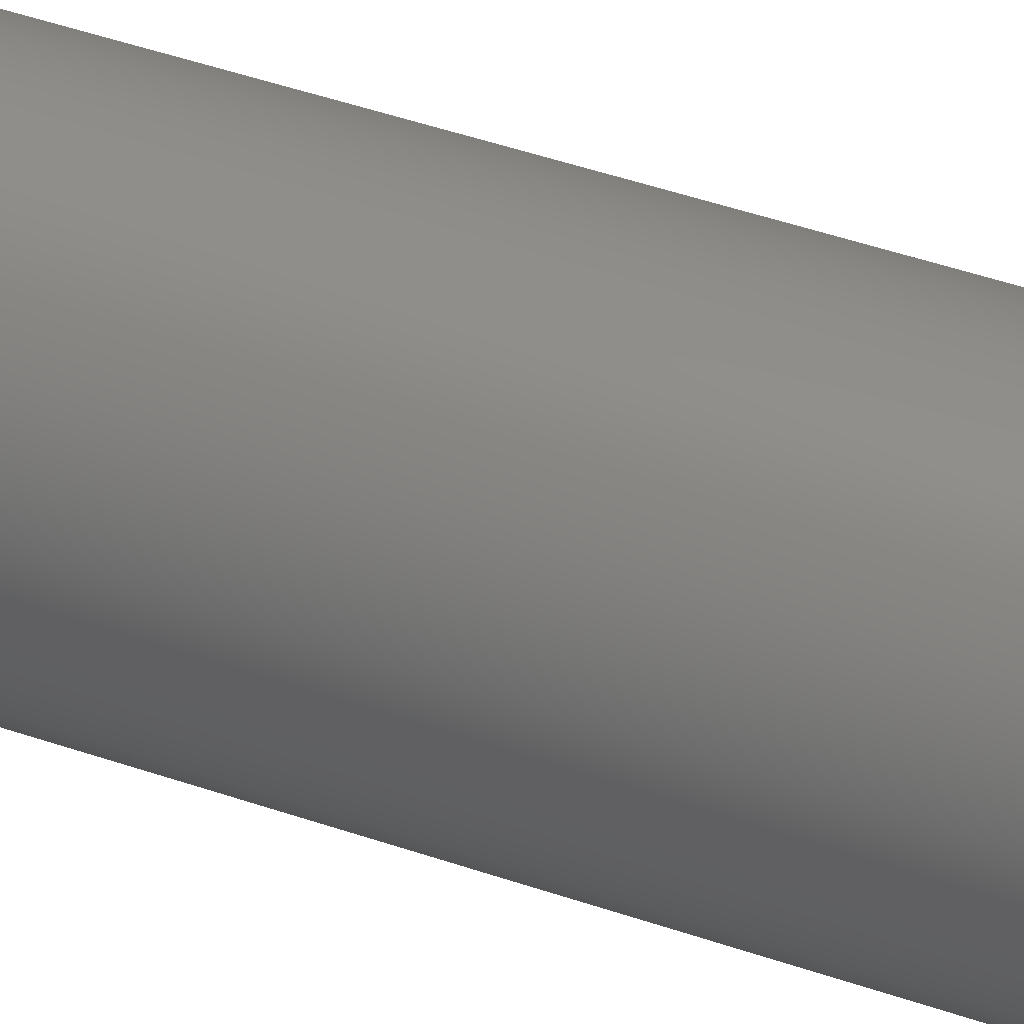
<metadata>
{"format":"step","ext":"step","renderer":"f3d","projection":"perspective","resolution":1024,"background":"white","views":[{"elev":41.4,"azim":113.4,"up":"+Z"}]}
</metadata>
<code>
ISO-10303-21;
DATA;
#1=MECHANICAL_DESIGN_GEOMETRIC_PRESENTATION_REPRESENTATION('',(#4),#480);
#2=SHAPE_REPRESENTATION_RELATIONSHIP('SRR','None',#487,#3);
#3=ADVANCED_BREP_SHAPE_REPRESENTATION('',(#5),#479);
#4=STYLED_ITEM('',(#497),#5);
#5=MANIFOLD_SOLID_BREP('Body1',#280);
#6=FACE_BOUND('',#45,.T.);
#7=FACE_BOUND('',#48,.T.);
#8=FACE_BOUND('',#57,.T.);
#9=FACE_BOUND('',#58,.T.);
#10=FACE_BOUND('',#62,.T.);
#11=PLANE('',#300);
#12=PLANE('',#301);
#13=PLANE('',#302);
#14=PLANE('',#303);
#15=PLANE('',#304);
#16=PLANE('',#305);
#17=PLANE('',#306);
#18=PLANE('',#307);
#19=PLANE('',#308);
#20=PLANE('',#309);
#21=PLANE('',#310);
#22=PLANE('',#312);
#23=PLANE('',#318);
#24=FACE_OUTER_BOUND('',#41,.T.);
#25=FACE_OUTER_BOUND('',#42,.T.);
#26=FACE_OUTER_BOUND('',#43,.T.);
#27=FACE_OUTER_BOUND('',#44,.T.);
#28=FACE_OUTER_BOUND('',#46,.T.);
#29=FACE_OUTER_BOUND('',#47,.T.);
#30=FACE_OUTER_BOUND('',#49,.T.);
#31=FACE_OUTER_BOUND('',#50,.T.);
#32=FACE_OUTER_BOUND('',#51,.T.);
#33=FACE_OUTER_BOUND('',#52,.T.);
#34=FACE_OUTER_BOUND('',#53,.T.);
#35=FACE_OUTER_BOUND('',#54,.T.);
#36=FACE_OUTER_BOUND('',#55,.T.);
#37=FACE_OUTER_BOUND('',#56,.T.);
#38=FACE_OUTER_BOUND('',#59,.T.);
#39=FACE_OUTER_BOUND('',#60,.T.);
#40=FACE_OUTER_BOUND('',#61,.T.);
#41=EDGE_LOOP('',(#187,#188,#189,#190));
#42=EDGE_LOOP('',(#191,#192,#193,#194));
#43=EDGE_LOOP('',(#195,#196,#197,#198));
#44=EDGE_LOOP('',(#199,#200,#201,#202));
#45=EDGE_LOOP('',(#203,#204));
#46=EDGE_LOOP('',(#205,#206,#207,#208));
#47=EDGE_LOOP('',(#209,#210,#211,#212));
#48=EDGE_LOOP('',(#213,#214));
#49=EDGE_LOOP('',(#215,#216,#217,#218));
#50=EDGE_LOOP('',(#219,#220,#221,#222));
#51=EDGE_LOOP('',(#223,#224,#225,#226));
#52=EDGE_LOOP('',(#227,#228,#229,#230));
#53=EDGE_LOOP('',(#231,#232,#233,#234));
#54=EDGE_LOOP('',(#235,#236,#237,#238));
#55=EDGE_LOOP('',(#239));
#56=EDGE_LOOP('',(#240));
#57=EDGE_LOOP('',(#241,#242,#243,#244));
#58=EDGE_LOOP('',(#245,#246,#247,#248));
#59=EDGE_LOOP('',(#249,#250,#251,#252));
#60=EDGE_LOOP('',(#253,#254,#255,#256));
#61=EDGE_LOOP('',(#257));
#62=EDGE_LOOP('',(#258));
#63=LINE('',#405,#91);
#64=LINE('',#408,#92);
#65=LINE('',#414,#93);
#66=LINE('',#417,#94);
#67=LINE('',#419,#95);
#68=LINE('',#420,#96);
#69=LINE('',#423,#97);
#70=LINE('',#425,#98);
#71=LINE('',#426,#99);
#72=LINE('',#429,#100);
#73=LINE('',#430,#101);
#74=LINE('',#433,#102);
#75=LINE('',#434,#103);
#76=LINE('',#436,#104);
#77=LINE('',#440,#105);
#78=LINE('',#442,#106);
#79=LINE('',#444,#107);
#80=LINE('',#445,#108);
#81=LINE('',#448,#109);
#82=LINE('',#450,#110);
#83=LINE('',#451,#111);
#84=LINE('',#454,#112);
#85=LINE('',#456,#113);
#86=LINE('',#457,#114);
#87=LINE('',#459,#115);
#88=LINE('',#460,#116);
#89=LINE('',#471,#117);
#90=LINE('',#475,#118);
#91=VECTOR('',#325,1);
#92=VECTOR('',#328,1);
#93=VECTOR('',#333,1);
#94=VECTOR('',#336,1);
#95=VECTOR('',#339,1);
#96=VECTOR('',#340,1);
#97=VECTOR('',#343,1);
#98=VECTOR('',#344,1);
#99=VECTOR('',#345,1);
#100=VECTOR('',#348,1);
#101=VECTOR('',#349,1);
#102=VECTOR('',#352,1);
#103=VECTOR('',#353,1);
#104=VECTOR('',#356,1);
#105=VECTOR('',#359,1);
#106=VECTOR('',#360,1);
#107=VECTOR('',#361,1);
#108=VECTOR('',#362,1);
#109=VECTOR('',#365,1);
#110=VECTOR('',#366,1);
#111=VECTOR('',#367,1);
#112=VECTOR('',#370,1);
#113=VECTOR('',#371,1);
#114=VECTOR('',#372,1);
#115=VECTOR('',#375,1);
#116=VECTOR('',#376,1);
#117=VECTOR('',#391,0.2);
#118=VECTOR('',#396,0.225);
#119=CIRCLE('',#295,0.15);
#120=CIRCLE('',#296,0.15);
#121=CIRCLE('',#298,0.08);
#122=CIRCLE('',#299,0.08);
#123=CIRCLE('',#311,0.2);
#124=CIRCLE('',#313,0.225);
#125=CIRCLE('',#315,0.2);
#126=CIRCLE('',#317,0.225);
#127=VERTEX_POINT('',#401);
#128=VERTEX_POINT('',#402);
#129=VERTEX_POINT('',#404);
#130=VERTEX_POINT('',#406);
#131=VERTEX_POINT('',#410);
#132=VERTEX_POINT('',#411);
#133=VERTEX_POINT('',#413);
#134=VERTEX_POINT('',#415);
#135=VERTEX_POINT('',#422);
#136=VERTEX_POINT('',#424);
#137=VERTEX_POINT('',#428);
#138=VERTEX_POINT('',#432);
#139=VERTEX_POINT('',#438);
#140=VERTEX_POINT('',#439);
#141=VERTEX_POINT('',#441);
#142=VERTEX_POINT('',#443);
#143=VERTEX_POINT('',#447);
#144=VERTEX_POINT('',#449);
#145=VERTEX_POINT('',#453);
#146=VERTEX_POINT('',#455);
#147=VERTEX_POINT('',#463);
#148=VERTEX_POINT('',#466);
#149=VERTEX_POINT('',#469);
#150=VERTEX_POINT('',#473);
#151=EDGE_CURVE('',#127,#128,#119,.T.);
#152=EDGE_CURVE('',#127,#129,#63,.T.);
#153=EDGE_CURVE('',#130,#129,#120,.T.);
#154=EDGE_CURVE('',#130,#128,#64,.T.);
#155=EDGE_CURVE('',#131,#132,#121,.T.);
#156=EDGE_CURVE('',#133,#132,#65,.T.);
#157=EDGE_CURVE('',#134,#133,#122,.T.);
#158=EDGE_CURVE('',#131,#134,#66,.T.);
#159=EDGE_CURVE('',#132,#131,#67,.T.);
#160=EDGE_CURVE('',#134,#133,#68,.T.);
#161=EDGE_CURVE('',#135,#129,#69,.T.);
#162=EDGE_CURVE('',#136,#135,#70,.T.);
#163=EDGE_CURVE('',#136,#130,#71,.T.);
#164=EDGE_CURVE('',#135,#137,#72,.T.);
#165=EDGE_CURVE('',#137,#127,#73,.T.);
#166=EDGE_CURVE('',#138,#128,#74,.T.);
#167=EDGE_CURVE('',#137,#138,#75,.T.);
#168=EDGE_CURVE('',#138,#136,#76,.T.);
#169=EDGE_CURVE('',#139,#140,#77,.T.);
#170=EDGE_CURVE('',#139,#141,#78,.T.);
#171=EDGE_CURVE('',#142,#141,#79,.T.);
#172=EDGE_CURVE('',#140,#142,#80,.T.);
#173=EDGE_CURVE('',#140,#143,#81,.T.);
#174=EDGE_CURVE('',#144,#142,#82,.T.);
#175=EDGE_CURVE('',#143,#144,#83,.T.);
#176=EDGE_CURVE('',#143,#145,#84,.T.);
#177=EDGE_CURVE('',#146,#144,#85,.T.);
#178=EDGE_CURVE('',#145,#146,#86,.T.);
#179=EDGE_CURVE('',#145,#139,#87,.T.);
#180=EDGE_CURVE('',#141,#146,#88,.T.);
#181=EDGE_CURVE('',#147,#147,#123,.T.);
#182=EDGE_CURVE('',#148,#148,#124,.T.);
#183=EDGE_CURVE('',#149,#149,#125,.T.);
#184=EDGE_CURVE('',#149,#147,#89,.T.);
#185=EDGE_CURVE('',#150,#150,#126,.T.);
#186=EDGE_CURVE('',#150,#148,#90,.T.);
#187=ORIENTED_EDGE('',*,*,#151,.F.);
#188=ORIENTED_EDGE('',*,*,#152,.T.);
#189=ORIENTED_EDGE('',*,*,#153,.F.);
#190=ORIENTED_EDGE('',*,*,#154,.T.);
#191=ORIENTED_EDGE('',*,*,#155,.T.);
#192=ORIENTED_EDGE('',*,*,#156,.F.);
#193=ORIENTED_EDGE('',*,*,#157,.F.);
#194=ORIENTED_EDGE('',*,*,#158,.F.);
#195=ORIENTED_EDGE('',*,*,#156,.T.);
#196=ORIENTED_EDGE('',*,*,#159,.T.);
#197=ORIENTED_EDGE('',*,*,#158,.T.);
#198=ORIENTED_EDGE('',*,*,#160,.T.);
#199=ORIENTED_EDGE('',*,*,#153,.T.);
#200=ORIENTED_EDGE('',*,*,#161,.F.);
#201=ORIENTED_EDGE('',*,*,#162,.F.);
#202=ORIENTED_EDGE('',*,*,#163,.T.);
#203=ORIENTED_EDGE('',*,*,#160,.F.);
#204=ORIENTED_EDGE('',*,*,#157,.T.);
#205=ORIENTED_EDGE('',*,*,#164,.F.);
#206=ORIENTED_EDGE('',*,*,#161,.T.);
#207=ORIENTED_EDGE('',*,*,#152,.F.);
#208=ORIENTED_EDGE('',*,*,#165,.F.);
#209=ORIENTED_EDGE('',*,*,#166,.F.);
#210=ORIENTED_EDGE('',*,*,#167,.F.);
#211=ORIENTED_EDGE('',*,*,#165,.T.);
#212=ORIENTED_EDGE('',*,*,#151,.T.);
#213=ORIENTED_EDGE('',*,*,#155,.F.);
#214=ORIENTED_EDGE('',*,*,#159,.F.);
#215=ORIENTED_EDGE('',*,*,#168,.F.);
#216=ORIENTED_EDGE('',*,*,#166,.T.);
#217=ORIENTED_EDGE('',*,*,#154,.F.);
#218=ORIENTED_EDGE('',*,*,#163,.F.);
#219=ORIENTED_EDGE('',*,*,#169,.F.);
#220=ORIENTED_EDGE('',*,*,#170,.T.);
#221=ORIENTED_EDGE('',*,*,#171,.F.);
#222=ORIENTED_EDGE('',*,*,#172,.F.);
#223=ORIENTED_EDGE('',*,*,#173,.F.);
#224=ORIENTED_EDGE('',*,*,#172,.T.);
#225=ORIENTED_EDGE('',*,*,#174,.F.);
#226=ORIENTED_EDGE('',*,*,#175,.F.);
#227=ORIENTED_EDGE('',*,*,#176,.F.);
#228=ORIENTED_EDGE('',*,*,#175,.T.);
#229=ORIENTED_EDGE('',*,*,#177,.F.);
#230=ORIENTED_EDGE('',*,*,#178,.F.);
#231=ORIENTED_EDGE('',*,*,#179,.F.);
#232=ORIENTED_EDGE('',*,*,#178,.T.);
#233=ORIENTED_EDGE('',*,*,#180,.F.);
#234=ORIENTED_EDGE('',*,*,#170,.F.);
#235=ORIENTED_EDGE('',*,*,#180,.T.);
#236=ORIENTED_EDGE('',*,*,#177,.T.);
#237=ORIENTED_EDGE('',*,*,#174,.T.);
#238=ORIENTED_EDGE('',*,*,#171,.T.);
#239=ORIENTED_EDGE('',*,*,#181,.F.);
#240=ORIENTED_EDGE('',*,*,#182,.T.);
#241=ORIENTED_EDGE('',*,*,#162,.T.);
#242=ORIENTED_EDGE('',*,*,#164,.T.);
#243=ORIENTED_EDGE('',*,*,#167,.T.);
#244=ORIENTED_EDGE('',*,*,#168,.T.);
#245=ORIENTED_EDGE('',*,*,#169,.T.);
#246=ORIENTED_EDGE('',*,*,#173,.T.);
#247=ORIENTED_EDGE('',*,*,#176,.T.);
#248=ORIENTED_EDGE('',*,*,#179,.T.);
#249=ORIENTED_EDGE('',*,*,#183,.F.);
#250=ORIENTED_EDGE('',*,*,#184,.T.);
#251=ORIENTED_EDGE('',*,*,#181,.T.);
#252=ORIENTED_EDGE('',*,*,#184,.F.);
#253=ORIENTED_EDGE('',*,*,#185,.F.);
#254=ORIENTED_EDGE('',*,*,#186,.T.);
#255=ORIENTED_EDGE('',*,*,#182,.F.);
#256=ORIENTED_EDGE('',*,*,#186,.F.);
#257=ORIENTED_EDGE('',*,*,#185,.T.);
#258=ORIENTED_EDGE('',*,*,#183,.T.);
#259=CYLINDRICAL_SURFACE('',#294,0.15);
#260=CYLINDRICAL_SURFACE('',#297,0.08);
#261=CYLINDRICAL_SURFACE('',#314,0.2);
#262=CYLINDRICAL_SURFACE('',#316,0.225);
#263=ADVANCED_FACE('',(#24),#259,.T.);
#264=ADVANCED_FACE('',(#25),#260,.F.);
#265=ADVANCED_FACE('',(#26),#11,.T.);
#266=ADVANCED_FACE('',(#27,#6),#12,.T.);
#267=ADVANCED_FACE('',(#28),#13,.T.);
#268=ADVANCED_FACE('',(#29,#7),#14,.T.);
#269=ADVANCED_FACE('',(#30),#15,.T.);
#270=ADVANCED_FACE('',(#31),#16,.T.);
#271=ADVANCED_FACE('',(#32),#17,.T.);
#272=ADVANCED_FACE('',(#33),#18,.T.);
#273=ADVANCED_FACE('',(#34),#19,.T.);
#274=ADVANCED_FACE('',(#35),#20,.T.);
#275=ADVANCED_FACE('',(#36),#21,.T.);
#276=ADVANCED_FACE('',(#37,#8,#9),#22,.F.);
#277=ADVANCED_FACE('',(#38),#261,.F.);
#278=ADVANCED_FACE('',(#39),#262,.T.);
#279=ADVANCED_FACE('',(#40,#10),#23,.T.);
#280=CLOSED_SHELL('',(#263,#264,#265,#266,#267,#268,#269,#270,#271,#272,
#273,#274,#275,#276,#277,#278,#279));
#281=DERIVED_UNIT_ELEMENT(#283,1);
#282=DERIVED_UNIT_ELEMENT(#482,3);
#283=(
MASS_UNIT()
NAMED_UNIT(*)
SI_UNIT(.KILO.,.GRAM.)
);
#284=DERIVED_UNIT((#281,#282));
#285=MEASURE_REPRESENTATION_ITEM('density measure',
POSITIVE_RATIO_MEASURE(7850),#284);
#286=PROPERTY_DEFINITION_REPRESENTATION(#291,#288);
#287=PROPERTY_DEFINITION_REPRESENTATION(#292,#289);
#288=REPRESENTATION('material name',(#290),#479);
#289=REPRESENTATION('density',(#285),#479);
#290=DESCRIPTIVE_REPRESENTATION_ITEM('Steel','Steel');
#291=PROPERTY_DEFINITION('material property','material name',#489);
#292=PROPERTY_DEFINITION('material property','density of part',#489);
#293=AXIS2_PLACEMENT_3D('placement',#399,#319,#320);
#294=AXIS2_PLACEMENT_3D('',#400,#321,#322);
#295=AXIS2_PLACEMENT_3D('',#403,#323,#324);
#296=AXIS2_PLACEMENT_3D('',#407,#326,#327);
#297=AXIS2_PLACEMENT_3D('',#409,#329,#330);
#298=AXIS2_PLACEMENT_3D('',#412,#331,#332);
#299=AXIS2_PLACEMENT_3D('',#416,#334,#335);
#300=AXIS2_PLACEMENT_3D('',#418,#337,#338);
#301=AXIS2_PLACEMENT_3D('',#421,#341,#342);
#302=AXIS2_PLACEMENT_3D('',#427,#346,#347);
#303=AXIS2_PLACEMENT_3D('',#431,#350,#351);
#304=AXIS2_PLACEMENT_3D('',#435,#354,#355);
#305=AXIS2_PLACEMENT_3D('',#437,#357,#358);
#306=AXIS2_PLACEMENT_3D('',#446,#363,#364);
#307=AXIS2_PLACEMENT_3D('',#452,#368,#369);
#308=AXIS2_PLACEMENT_3D('',#458,#373,#374);
#309=AXIS2_PLACEMENT_3D('',#461,#377,#378);
#310=AXIS2_PLACEMENT_3D('',#462,#379,#380);
#311=AXIS2_PLACEMENT_3D('',#464,#381,#382);
#312=AXIS2_PLACEMENT_3D('',#465,#383,#384);
#313=AXIS2_PLACEMENT_3D('',#467,#385,#386);
#314=AXIS2_PLACEMENT_3D('',#468,#387,#388);
#315=AXIS2_PLACEMENT_3D('',#470,#389,#390);
#316=AXIS2_PLACEMENT_3D('',#472,#392,#393);
#317=AXIS2_PLACEMENT_3D('',#474,#394,#395);
#318=AXIS2_PLACEMENT_3D('',#476,#397,#398);
#319=DIRECTION('axis',(0,0,1));
#320=DIRECTION('refdir',(1,0,0));
#321=DIRECTION('center_axis',(0,0,-1));
#322=DIRECTION('ref_axis',(-1,0,0));
#323=DIRECTION('center_axis',(0,0,1));
#324=DIRECTION('ref_axis',(-1,0,0));
#325=DIRECTION('',(0,0,-1));
#326=DIRECTION('center_axis',(0,0,-1));
#327=DIRECTION('ref_axis',(-1,0,0));
#328=DIRECTION('',(0,0,1));
#329=DIRECTION('center_axis',(0,0,-1));
#330=DIRECTION('ref_axis',(1,0,0));
#331=DIRECTION('center_axis',(0,0,1));
#332=DIRECTION('ref_axis',(1,0,0));
#333=DIRECTION('',(0,0,1));
#334=DIRECTION('center_axis',(0,0,1));
#335=DIRECTION('ref_axis',(1,0,0));
#336=DIRECTION('',(0,0,-1));
#337=DIRECTION('center_axis',(0,-1,0));
#338=DIRECTION('ref_axis',(0,0,-1));
#339=DIRECTION('',(-1,0,0));
#340=DIRECTION('',(1,0,0));
#341=DIRECTION('center_axis',(0,0,-1));
#342=DIRECTION('ref_axis',(1,0,0));
#343=DIRECTION('',(0,-1,0));
#344=DIRECTION('',(-1,0,0));
#345=DIRECTION('',(0,-1,0));
#346=DIRECTION('center_axis',(-1,0,0));
#347=DIRECTION('ref_axis',(0,0,-1));
#348=DIRECTION('',(0,0,1));
#349=DIRECTION('',(0,-1,0));
#350=DIRECTION('center_axis',(0,0,1));
#351=DIRECTION('ref_axis',(-1,0,0));
#352=DIRECTION('',(0,-1,0));
#353=DIRECTION('',(1,0,0));
#354=DIRECTION('center_axis',(1,0,0));
#355=DIRECTION('ref_axis',(0,0,1));
#356=DIRECTION('',(0,0,-1));
#357=DIRECTION('center_axis',(0,0,1));
#358=DIRECTION('ref_axis',(-1,0,0));
#359=DIRECTION('',(1,0,0));
#360=DIRECTION('',(0,-1,0));
#361=DIRECTION('',(-1,0,0));
#362=DIRECTION('',(0,-1,0));
#363=DIRECTION('center_axis',(1,0,0));
#364=DIRECTION('ref_axis',(0,0,1));
#365=DIRECTION('',(0,0,-1));
#366=DIRECTION('',(0,0,1));
#367=DIRECTION('',(0,-1,0));
#368=DIRECTION('center_axis',(0,0,-1));
#369=DIRECTION('ref_axis',(1,0,0));
#370=DIRECTION('',(-1,0,0));
#371=DIRECTION('',(1,0,0));
#372=DIRECTION('',(0,-1,0));
#373=DIRECTION('center_axis',(-1,0,0));
#374=DIRECTION('ref_axis',(0,0,-1));
#375=DIRECTION('',(0,0,1));
#376=DIRECTION('',(0,0,-1));
#377=DIRECTION('center_axis',(0,-1,0));
#378=DIRECTION('ref_axis',(0,0,-1));
#379=DIRECTION('center_axis',(0,1,0));
#380=DIRECTION('ref_axis',(1,0,0));
#381=DIRECTION('center_axis',(0,-1,0));
#382=DIRECTION('ref_axis',(1,0,0));
#383=DIRECTION('center_axis',(0,1,0));
#384=DIRECTION('ref_axis',(1,0,0));
#385=DIRECTION('center_axis',(0,-1,0));
#386=DIRECTION('ref_axis',(1,0,0));
#387=DIRECTION('center_axis',(0,1,0));
#388=DIRECTION('ref_axis',(1,0,0));
#389=DIRECTION('center_axis',(0,-1,0));
#390=DIRECTION('ref_axis',(1,0,0));
#391=DIRECTION('',(0,-1,0));
#392=DIRECTION('center_axis',(0,1,0));
#393=DIRECTION('ref_axis',(1,0,0));
#394=DIRECTION('center_axis',(0,1,0));
#395=DIRECTION('ref_axis',(1,0,0));
#396=DIRECTION('',(0,-1,0));
#397=DIRECTION('center_axis',(0,1,0));
#398=DIRECTION('ref_axis',(1,0,0));
#399=CARTESIAN_POINT('',(0,0,0));
#400=CARTESIAN_POINT('Origin',(0,-0.45,0.15));
#401=CARTESIAN_POINT('',(-0.15,-0.45,0.15));
#402=CARTESIAN_POINT('',(0.15,-0.45,0.15));
#403=CARTESIAN_POINT('Origin',(0,-0.45,0.15));
#404=CARTESIAN_POINT('',(-0.15,-0.45,0.05));
#405=CARTESIAN_POINT('',(-0.15,-0.45,0.05));
#406=CARTESIAN_POINT('',(0.15,-0.45,0.05));
#407=CARTESIAN_POINT('Origin',(0,-0.45,0.05));
#408=CARTESIAN_POINT('',(0.15,-0.45,0.05));
#409=CARTESIAN_POINT('Origin',(0,-0.45,0.15));
#410=CARTESIAN_POINT('',(-0.08,-0.45,0.15));
#411=CARTESIAN_POINT('',(0.08,-0.45,0.15));
#412=CARTESIAN_POINT('Origin',(0,-0.45,0.15));
#413=CARTESIAN_POINT('',(0.08,-0.45,0.05));
#414=CARTESIAN_POINT('',(0.08,-0.45,0.15));
#415=CARTESIAN_POINT('',(-0.08,-0.45,0.05));
#416=CARTESIAN_POINT('Origin',(0,-0.45,0.05));
#417=CARTESIAN_POINT('',(-0.08,-0.45,0.15));
#418=CARTESIAN_POINT('Origin',(0,-0.45,0.1));
#419=CARTESIAN_POINT('',(0,-0.45,0.15));
#420=CARTESIAN_POINT('',(0,-0.45,0.05));
#421=CARTESIAN_POINT('Origin',(-0.15,-0.2,0.05));
#422=CARTESIAN_POINT('',(-0.15,-0.2,0.05));
#423=CARTESIAN_POINT('',(-0.15,-0.2,0.05));
#424=CARTESIAN_POINT('',(0.15,-0.2,0.05));
#425=CARTESIAN_POINT('',(-0.075,-0.2,0.05));
#426=CARTESIAN_POINT('',(0.15,-0.2,0.05));
#427=CARTESIAN_POINT('Origin',(-0.15,-0.2,0.15));
#428=CARTESIAN_POINT('',(-0.15,-0.2,0.15));
#429=CARTESIAN_POINT('',(-0.15,-0.2,0.075));
#430=CARTESIAN_POINT('',(-0.15,-0.2,0.15));
#431=CARTESIAN_POINT('Origin',(0.15,-0.2,0.15));
#432=CARTESIAN_POINT('',(0.15,-0.2,0.15));
#433=CARTESIAN_POINT('',(0.15,-0.2,0.15));
#434=CARTESIAN_POINT('',(0.075,-0.2,0.15));
#435=CARTESIAN_POINT('Origin',(0.15,-0.2,0.05));
#436=CARTESIAN_POINT('',(0.15,-0.2,0.025));
#437=CARTESIAN_POINT('Origin',(0.15,-0.2,-0.05));
#438=CARTESIAN_POINT('',(-0.15,-0.2,-0.05));
#439=CARTESIAN_POINT('',(0.15,-0.2,-0.05));
#440=CARTESIAN_POINT('',(0.075,-0.2,-0.05));
#441=CARTESIAN_POINT('',(-0.15,-0.45,-0.05));
#442=CARTESIAN_POINT('',(-0.15,-0.2,-0.05));
#443=CARTESIAN_POINT('',(0.15,-0.45,-0.05));
#444=CARTESIAN_POINT('',(0,-0.45,-0.05));
#445=CARTESIAN_POINT('',(0.15,-0.2,-0.05));
#446=CARTESIAN_POINT('Origin',(0.15,-0.2,-0.15));
#447=CARTESIAN_POINT('',(0.15,-0.2,-0.15));
#448=CARTESIAN_POINT('',(0.15,-0.2,-0.075));
#449=CARTESIAN_POINT('',(0.15,-0.45,-0.15));
#450=CARTESIAN_POINT('',(0.15,-0.45,-0.05));
#451=CARTESIAN_POINT('',(0.15,-0.2,-0.15));
#452=CARTESIAN_POINT('Origin',(-0.15,-0.2,-0.15));
#453=CARTESIAN_POINT('',(-0.15,-0.2,-0.15));
#454=CARTESIAN_POINT('',(-0.075,-0.2,-0.15));
#455=CARTESIAN_POINT('',(-0.15,-0.45,-0.15));
#456=CARTESIAN_POINT('',(0,-0.45,-0.15));
#457=CARTESIAN_POINT('',(-0.15,-0.2,-0.15));
#458=CARTESIAN_POINT('Origin',(-0.15,-0.2,-0.05));
#459=CARTESIAN_POINT('',(-0.15,-0.2,-0.025));
#460=CARTESIAN_POINT('',(-0.15,-0.45,-0.05));
#461=CARTESIAN_POINT('Origin',(0,-0.45,-0.1));
#462=CARTESIAN_POINT('Origin',(0,0,0));
#463=CARTESIAN_POINT('',(-0.2,0,2.449e-17));
#464=CARTESIAN_POINT('Origin',(0,0,0));
#465=CARTESIAN_POINT('Origin',(0,-0.2,0));
#466=CARTESIAN_POINT('',(-0.225,-0.2,2.755e-17));
#467=CARTESIAN_POINT('Origin',(0,-0.2,0));
#468=CARTESIAN_POINT('Origin',(0,0,0));
#469=CARTESIAN_POINT('',(-0.2,2.1,2.449e-17));
#470=CARTESIAN_POINT('Origin',(0,2.1,0));
#471=CARTESIAN_POINT('',(-0.2,0,2.449e-17));
#472=CARTESIAN_POINT('Origin',(0,0,0));
#473=CARTESIAN_POINT('',(-0.225,2.1,2.755e-17));
#474=CARTESIAN_POINT('Origin',(0,2.1,0));
#475=CARTESIAN_POINT('',(-0.225,0,2.755e-17));
#476=CARTESIAN_POINT('Origin',(0,2.1,0));
#477=UNCERTAINTY_MEASURE_WITH_UNIT(LENGTH_MEASURE(0.001),#481,
'DISTANCE_ACCURACY_VALUE',
'Maximum model space distance between geometric entities at asserted c
onnectivities');
#478=UNCERTAINTY_MEASURE_WITH_UNIT(LENGTH_MEASURE(0.001),#481,
'DISTANCE_ACCURACY_VALUE',
'Maximum model space distance between geometric entities at asserted c
onnectivities');
#479=(
GEOMETRIC_REPRESENTATION_CONTEXT(3)
GLOBAL_UNCERTAINTY_ASSIGNED_CONTEXT((#477))
GLOBAL_UNIT_ASSIGNED_CONTEXT((#481,#483,#484))
REPRESENTATION_CONTEXT('','3D')
);
#480=(
GEOMETRIC_REPRESENTATION_CONTEXT(3)
GLOBAL_UNCERTAINTY_ASSIGNED_CONTEXT((#478))
GLOBAL_UNIT_ASSIGNED_CONTEXT((#481,#483,#484))
REPRESENTATION_CONTEXT('','3D')
);
#481=(
LENGTH_UNIT()
NAMED_UNIT(*)
SI_UNIT(.CENTI.,.METRE.)
);
#482=(
LENGTH_UNIT()
NAMED_UNIT(*)
SI_UNIT($,.METRE.)
);
#483=(
NAMED_UNIT(*)
PLANE_ANGLE_UNIT()
SI_UNIT($,.RADIAN.)
);
#484=(
NAMED_UNIT(*)
SI_UNIT($,.STERADIAN.)
SOLID_ANGLE_UNIT()
);
#485=SHAPE_DEFINITION_REPRESENTATION(#486,#487);
#486=PRODUCT_DEFINITION_SHAPE('',$,#489);
#487=SHAPE_REPRESENTATION('',(#293),#479);
#488=PRODUCT_DEFINITION_CONTEXT('part definition',#493,'design');
#489=PRODUCT_DEFINITION('Hydraulic Body','Hydraulic Body',#490,#488);
#490=PRODUCT_DEFINITION_FORMATION('',$,#495);
#491=PRODUCT_RELATED_PRODUCT_CATEGORY('Hydraulic Body','Hydraulic Body',
(#495));
#492=APPLICATION_PROTOCOL_DEFINITION('international standard',
'automotive_design',2009,#493);
#493=APPLICATION_CONTEXT(
'Core Data for Automotive Mechanical Design Process');
#494=PRODUCT_CONTEXT('part definition',#493,'mechanical');
#495=PRODUCT('Hydraulic Body','Hydraulic Body',$,(#494));
#496=PRESENTATION_STYLE_ASSIGNMENT((#498));
#497=PRESENTATION_STYLE_ASSIGNMENT((#499));
#498=SURFACE_STYLE_USAGE(.BOTH.,#500);
#499=SURFACE_STYLE_USAGE(.BOTH.,#501);
#500=SURFACE_SIDE_STYLE('',(#502));
#501=SURFACE_SIDE_STYLE('',(#503));
#502=SURFACE_STYLE_FILL_AREA(#504);
#503=SURFACE_STYLE_FILL_AREA(#505);
#504=FILL_AREA_STYLE('Steel - Satin',(#506));
#505=FILL_AREA_STYLE('Steel - Satin (1) (1) (1)',(#507));
#506=FILL_AREA_STYLE_COLOUR('Steel - Satin',#508);
#507=FILL_AREA_STYLE_COLOUR('Steel - Satin (1) (1) (1)',#509);
#508=COLOUR_RGB('Steel - Satin',0.6275,0.6275,0.6275);
#509=COLOUR_RGB('Steel - Satin (1) (1) (1)',1,0,0);
ENDSEC;
END-ISO-10303-21;

</code>
